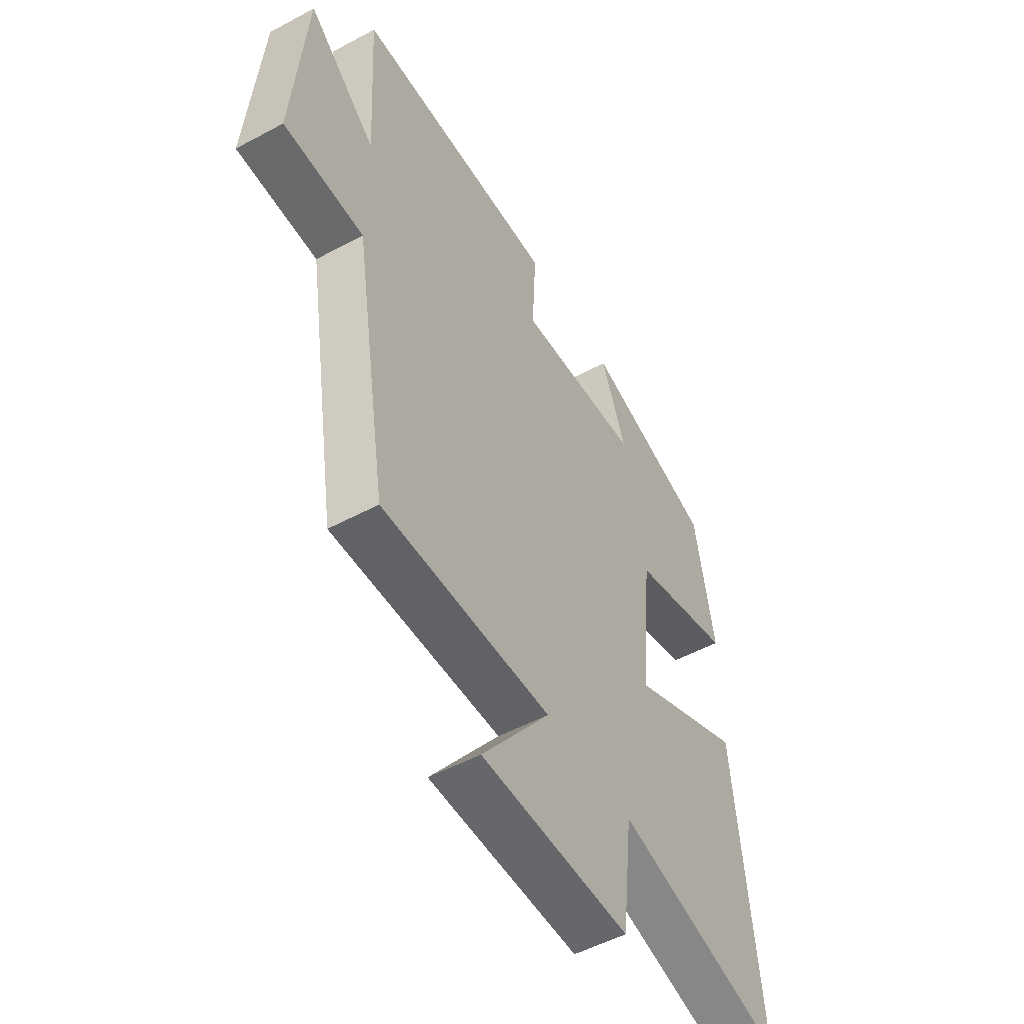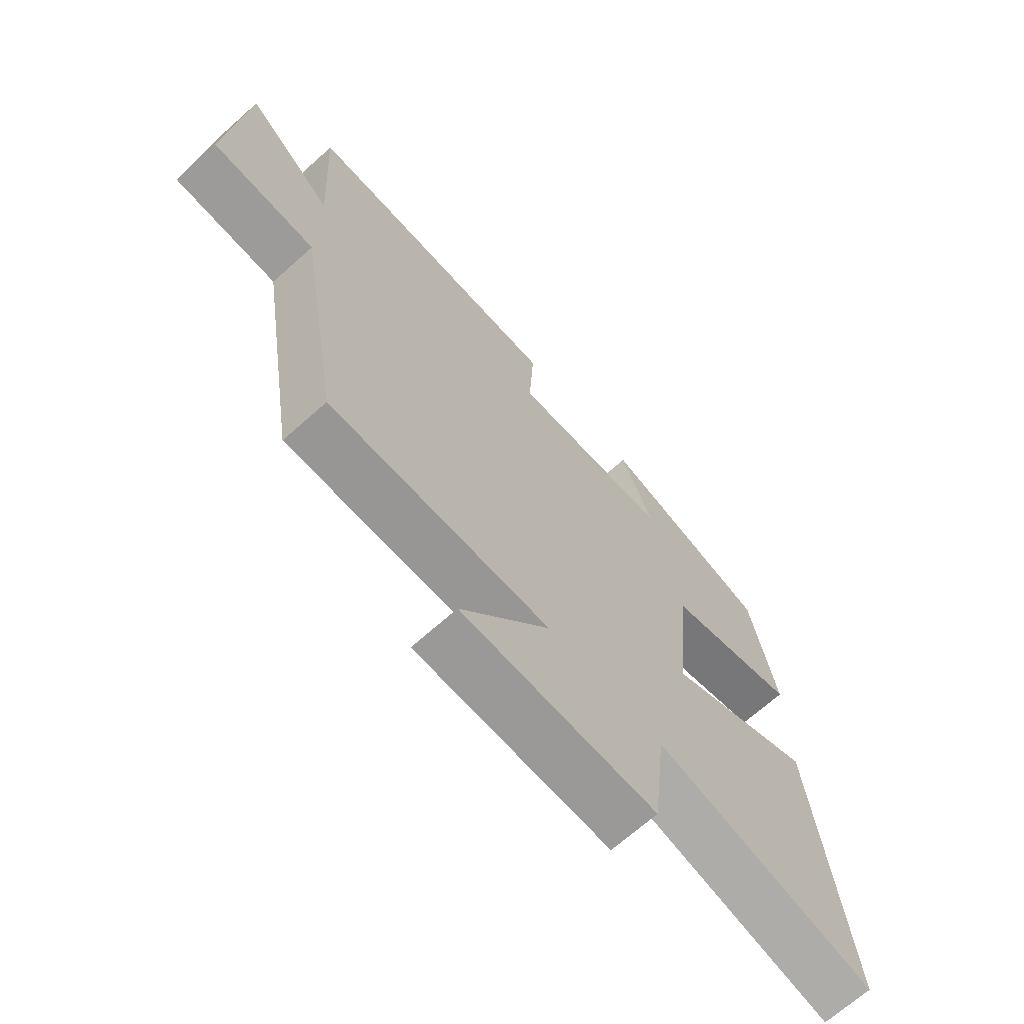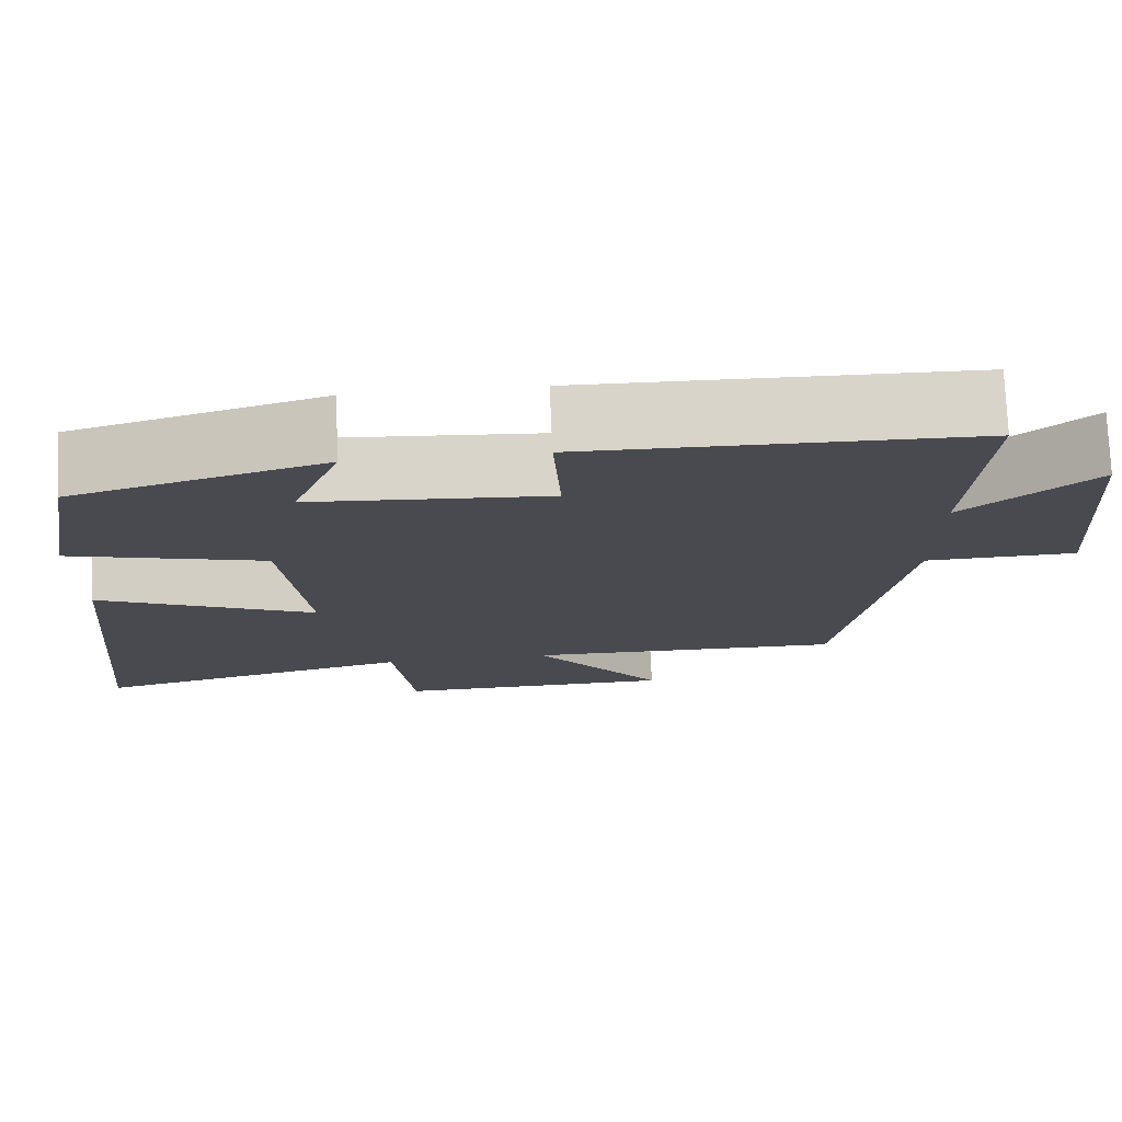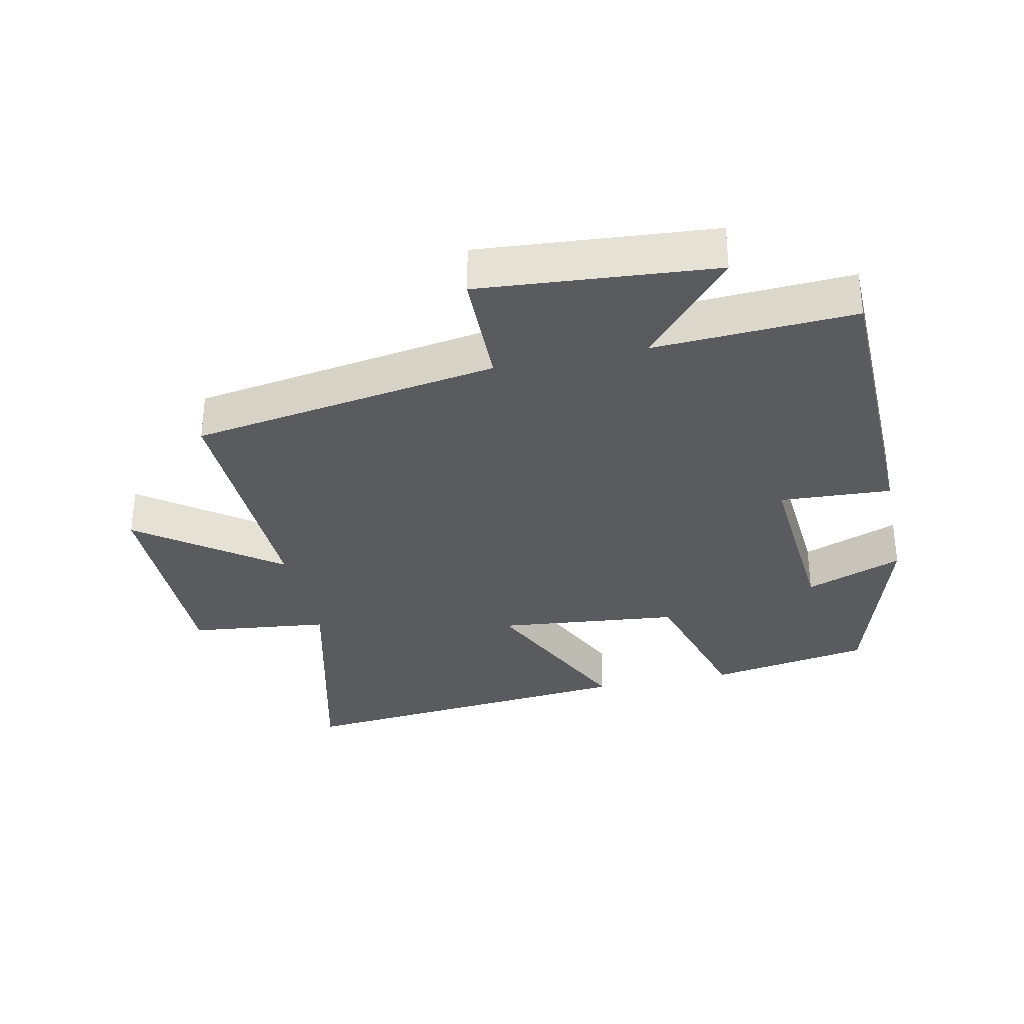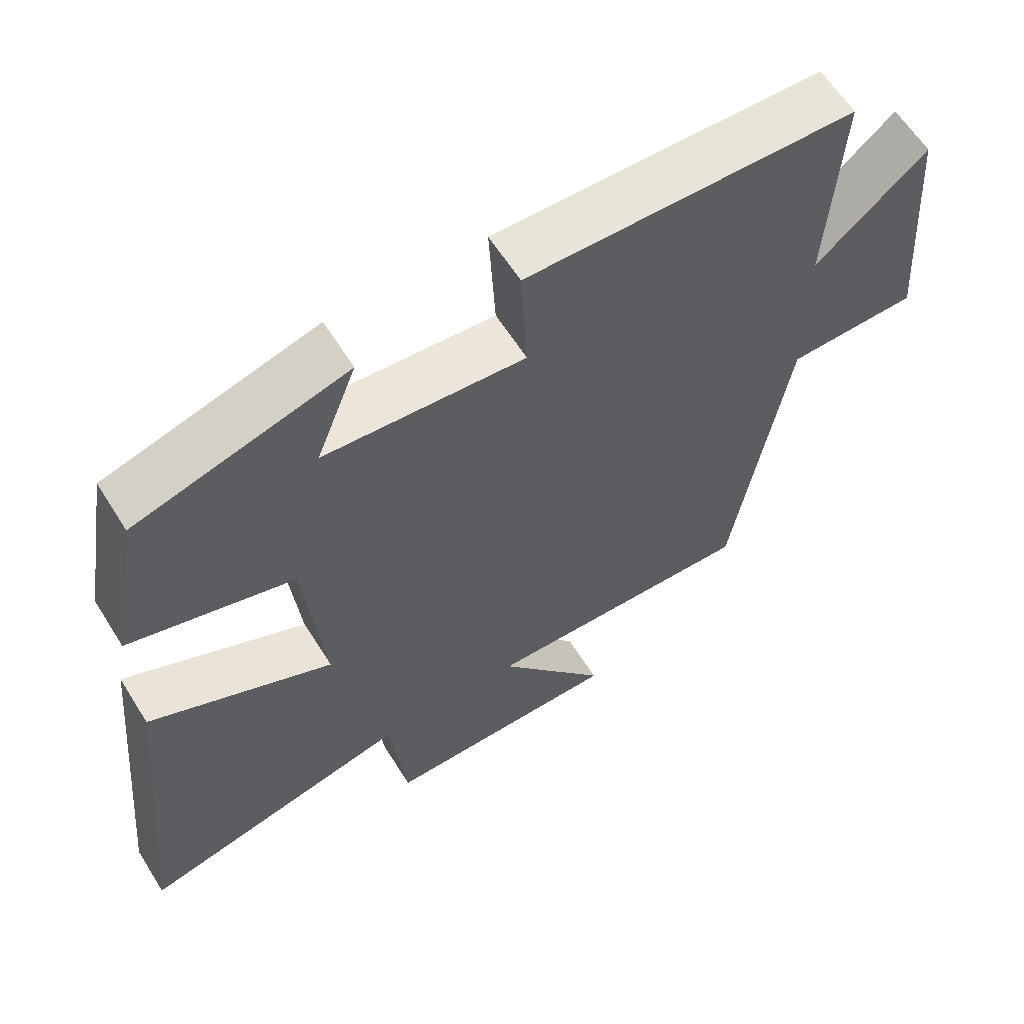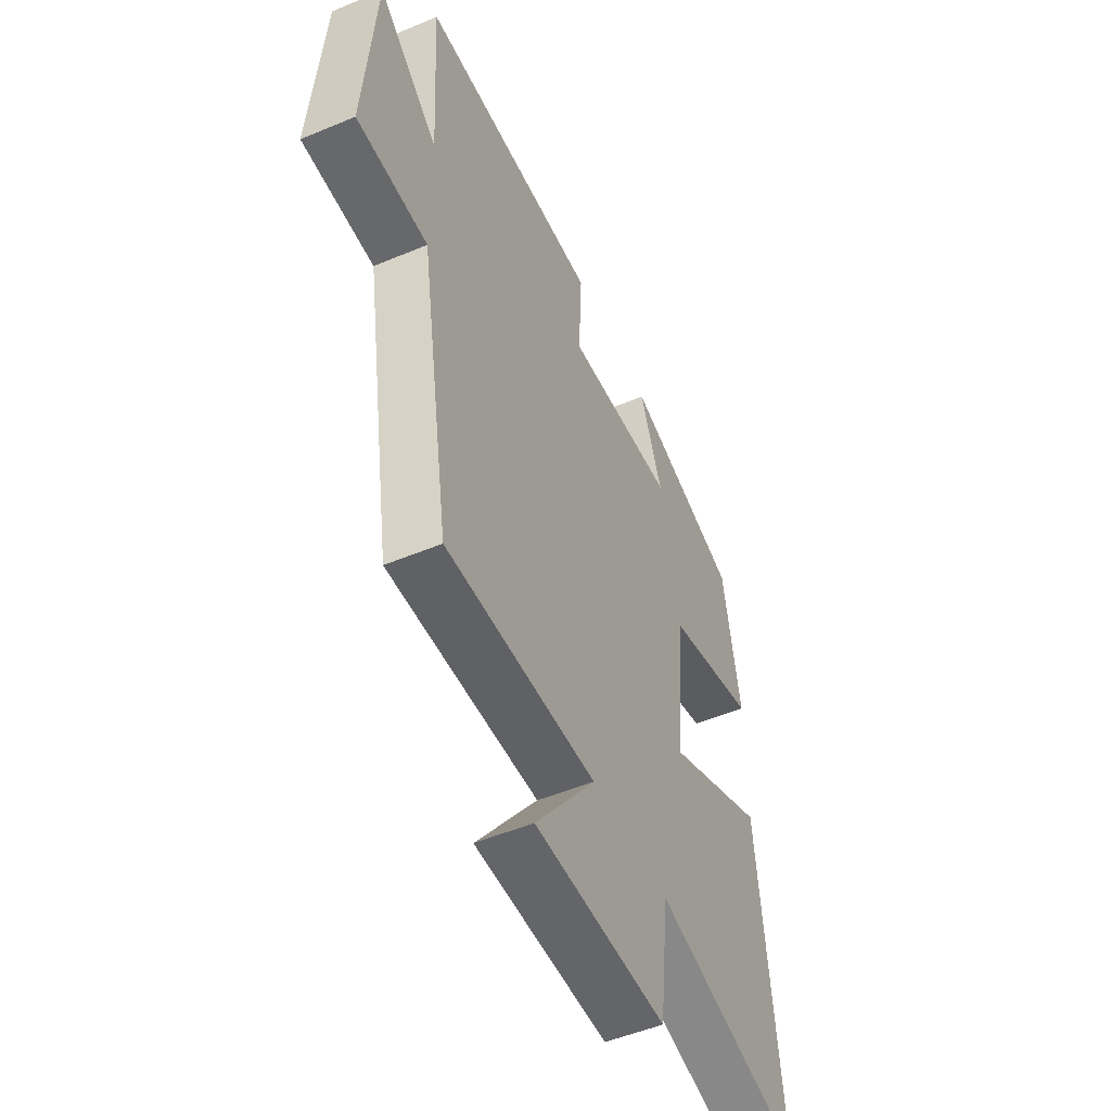
<metadata>
{"format":"obj","ext":"obj","renderer":"f3d","projection":"perspective","resolution":1024,"background":"white","views":[{"elev":-51.9,"azim":-59.8,"up":"+Z"},{"elev":-68.9,"azim":-48.3,"up":"+Z"},{"elev":76.3,"azim":177.4,"up":"+Z"},{"elev":-32.7,"azim":-78.0,"up":"+Y"},{"elev":61.4,"azim":148.0,"up":"+Z"},{"elev":-51.2,"azim":-65.5,"up":"+Z"}]}
</metadata>
<code>
v 0.553 0.07 -0.593
v 0.168 0.07 -0.5
v 0.144 0.07 -0.713
v -0.194 0.07 -0.711
v -0.038 0.07 -0.5
v -0.424 0.07 -0.511
v -0.5 0.07 -0.042
v -0.683 0.07 -0.038
v -0.655 0.07 0.318
v -0.5 0.07 0.184
v -0.517 0.07 0.489
v -0.055 0.07 0.5
v -0.064 0.07 0.33
v 0.218 0.07 0.352
v 0.161 0.07 0.5
v 0.457 0.07 0.413
v 0.5 0.07 0.166
v 0.269 0.07 0.1
v 0.241 0.07 -0.178
v 0.5 0.07 -0.056
v 0.553 0 -0.593
v 0.168 0 -0.5
v 0.144 0 -0.713
v -0.194 0 -0.711
v -0.038 0 -0.5
v -0.424 0 -0.511
v -0.5 0 -0.042
v -0.683 0 -0.038
v -0.655 0 0.318
v -0.5 0 0.184
v -0.517 0 0.489
v -0.055 0 0.5
v -0.064 0 0.33
v 0.218 0 0.352
v 0.161 0 0.5
v 0.457 0 0.413
v 0.5 0 0.166
v 0.269 0 0.1
v 0.241 0 -0.178
v 0.5 0 -0.056
f 19 20 1 2
f 18 19 2
f 16 17 18
f 14 15 16
f 14 16 18
f 13 14 18 2
f 10 11 12 13
f 7 8 9 10
f 7 10 13
f 6 7 13
f 5 6 13
f 2 3 4 5
f 2 5 13
f 22 21 40 39
f 22 39 38
f 38 37 36
f 36 35 34
f 38 36 34
f 22 38 34 33
f 33 32 31 30
f 30 29 28 27
f 33 30 27
f 33 27 26
f 33 26 25
f 25 24 23 22
f 33 25 22
f 1 21 22 2
f 2 22 23 3
f 3 23 24 4
f 4 24 25 5
f 5 25 26 6
f 6 26 27 7
f 7 27 28 8
f 8 28 29 9
f 9 29 30 10
f 10 30 31 11
f 11 31 32 12
f 12 32 33 13
f 13 33 34 14
f 14 34 35 15
f 15 35 36 16
f 16 36 37 17
f 17 37 38 18
f 18 38 39 19
f 19 39 40 20
f 20 40 21 1

</code>
